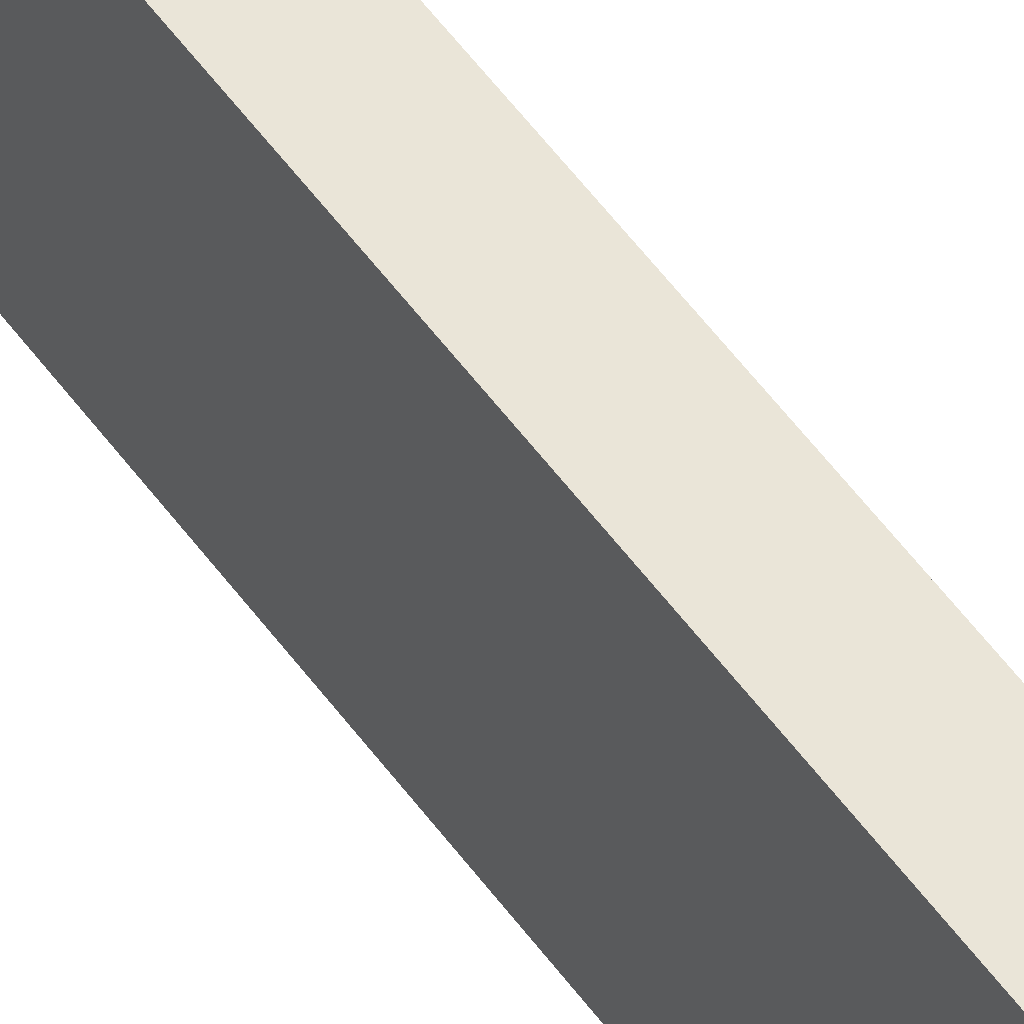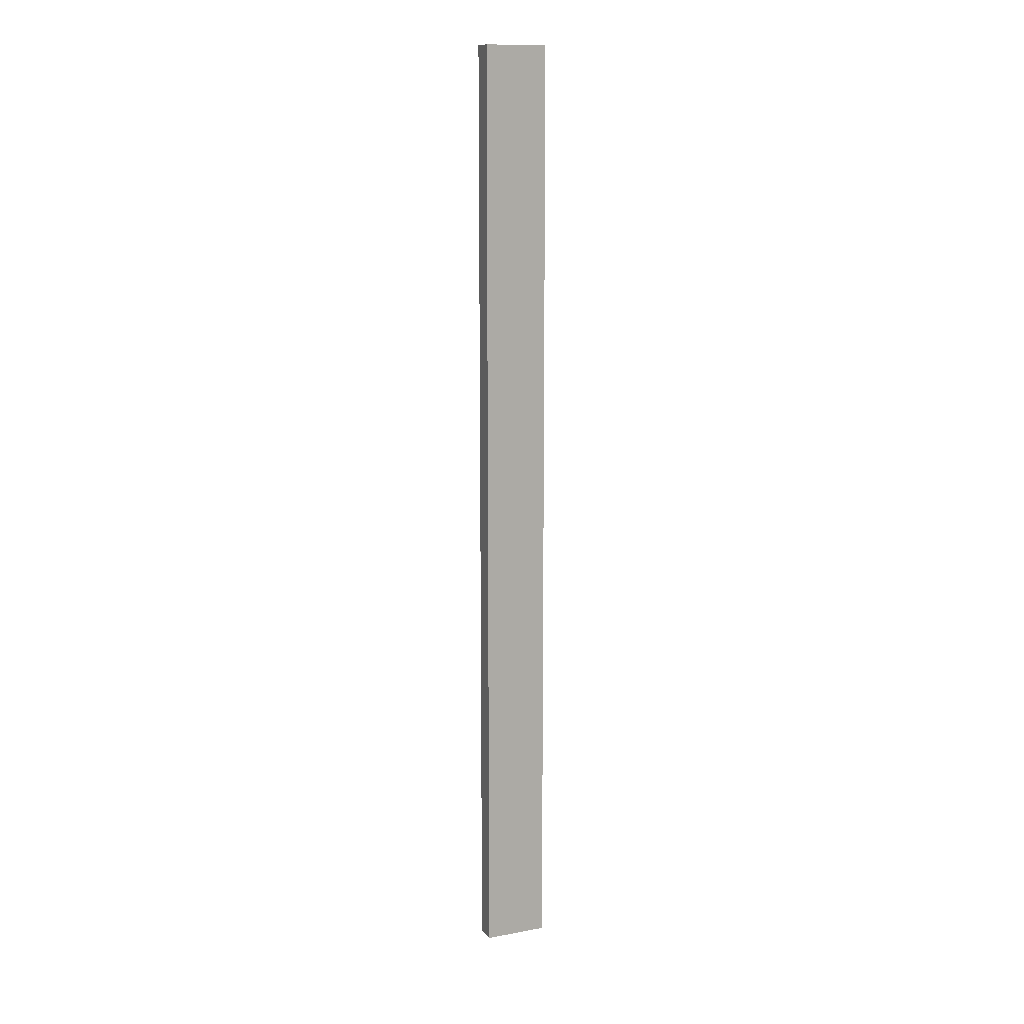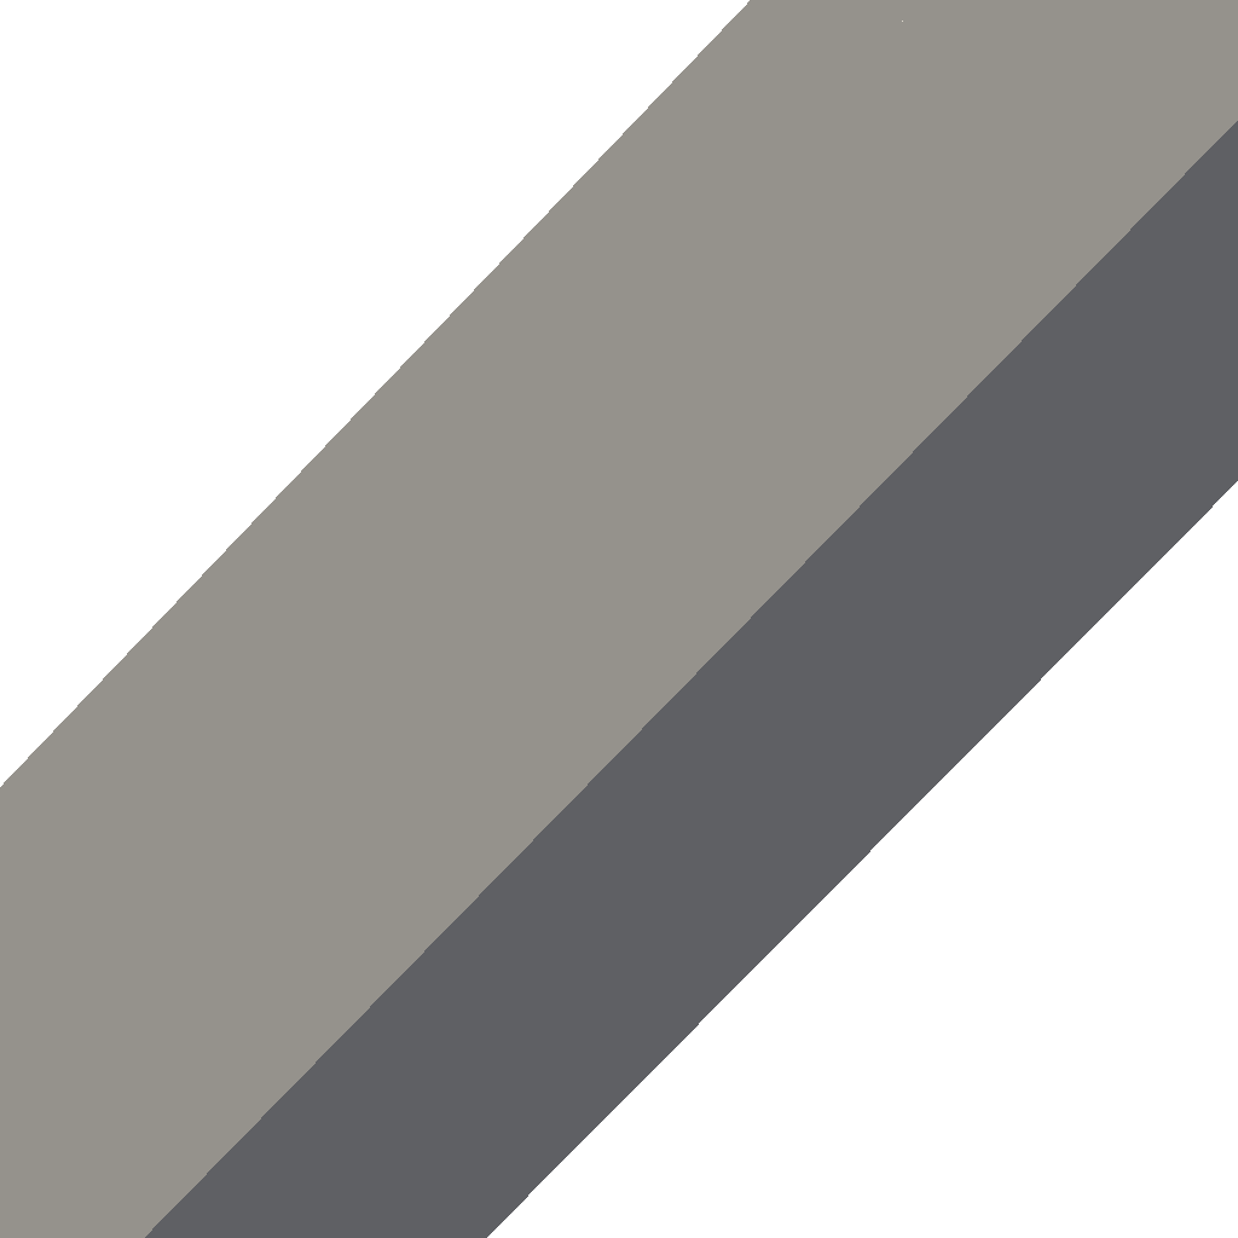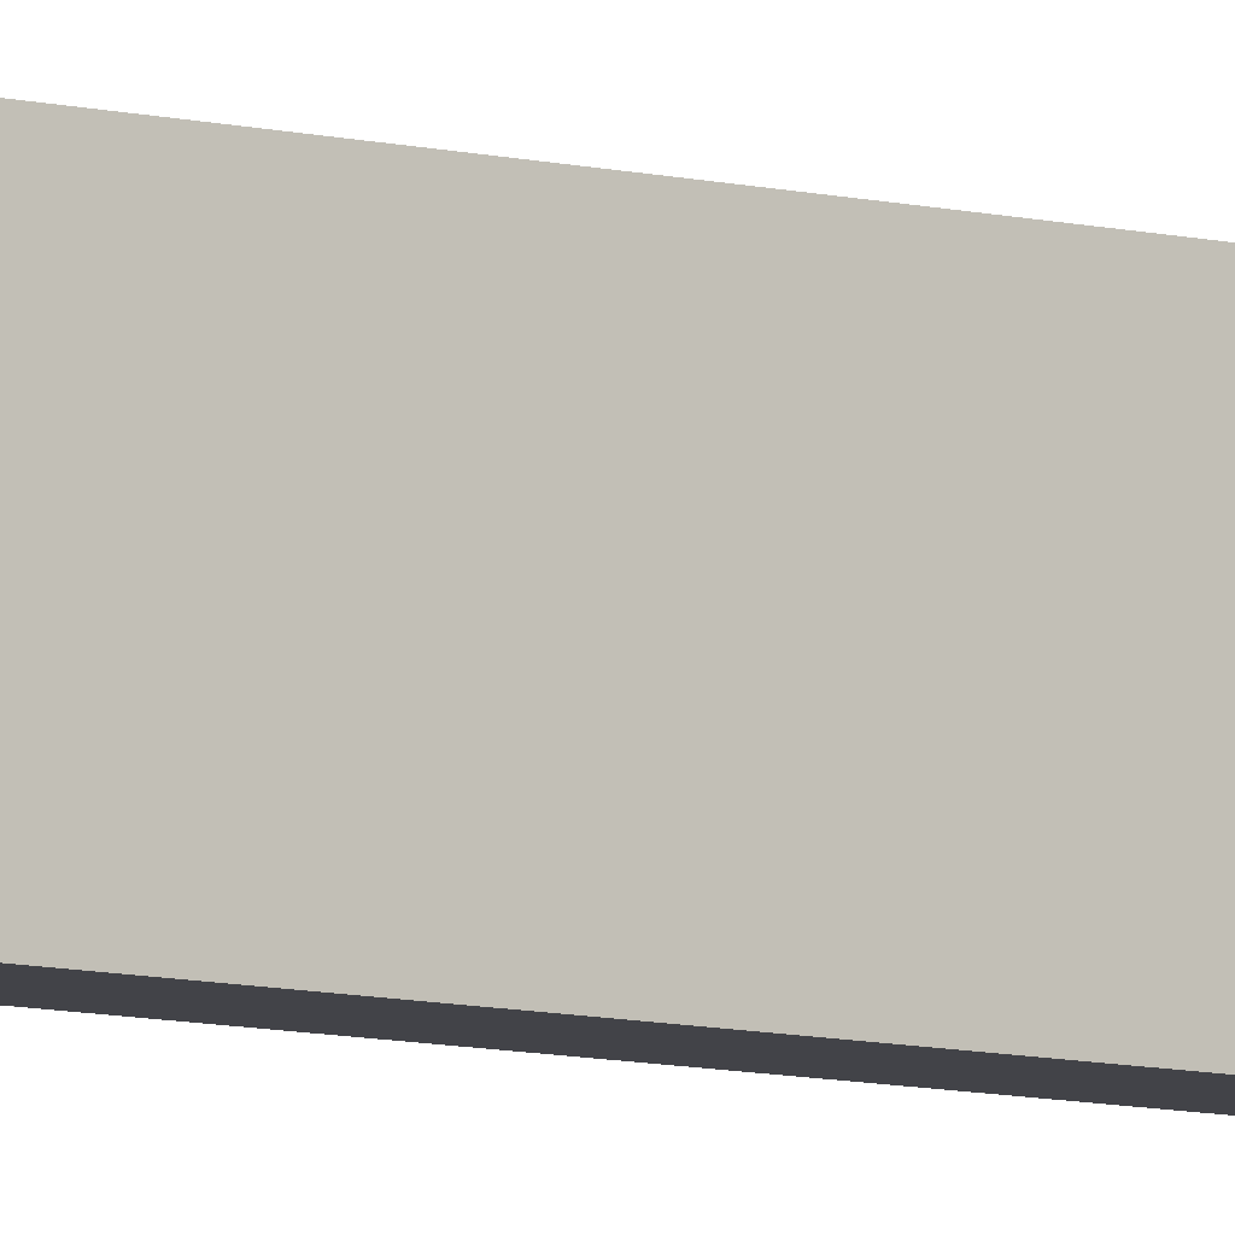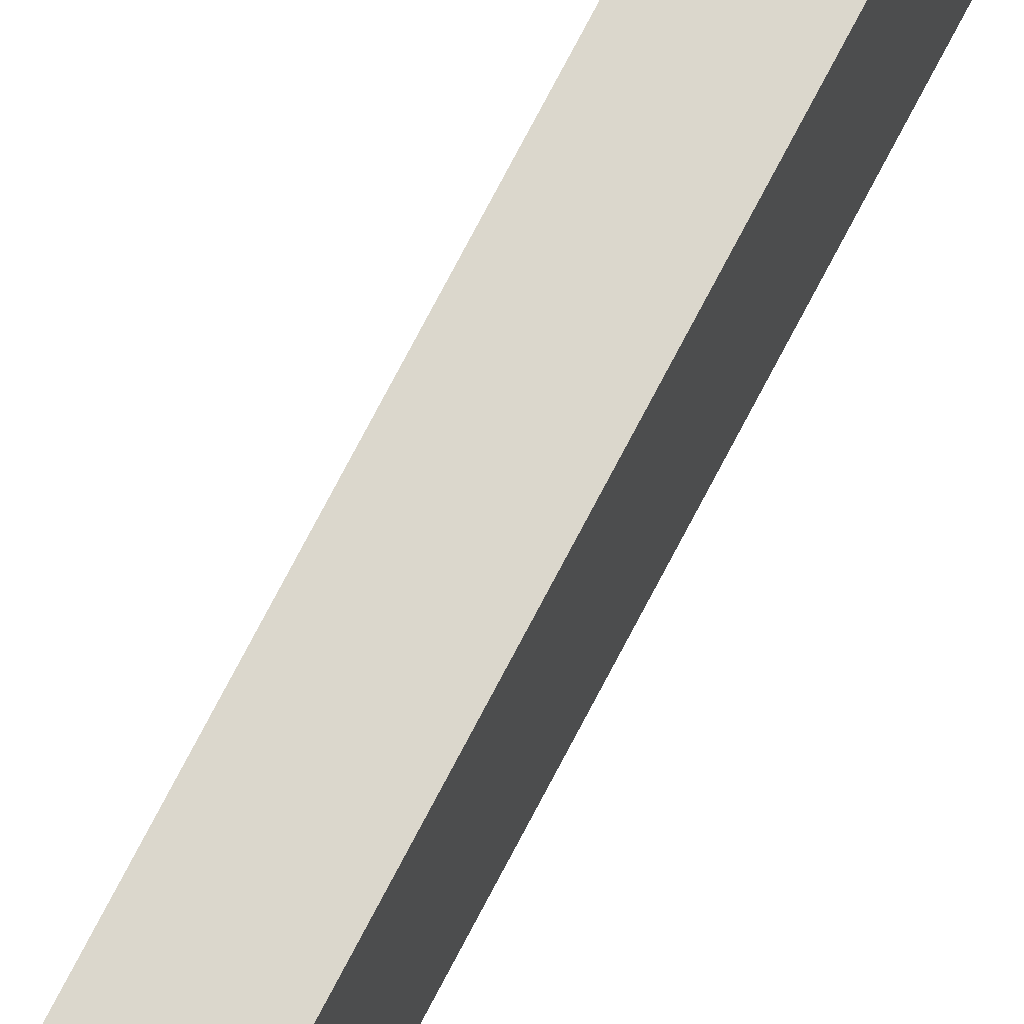
<metadata>
{"format":"obj","ext":"obj","renderer":"f3d","projection":"perspective","resolution":1024,"background":"white","views":[{"elev":45.5,"azim":-31.7,"up":"+Y"},{"elev":12.6,"azim":66.9,"up":"+Z"},{"elev":-43.9,"azim":146.0,"up":"+Y"},{"elev":-7.6,"azim":52.0,"up":"+Y"},{"elev":73.2,"azim":-152.6,"up":"+Y"}]}
</metadata>
<code>
v  19.68 0 -689
v  -19.68 0 -689
v  -19.68 0 -885.8
v  19.68 0 -885.8
v  19.68 118.1 -689
v  19.68 118.1 -885.8
v  -19.68 118.1 -885.8
v  -19.68 118.1 -689
v  19.68 0 -492.1
v  -19.68 0 -492.1
v  19.68 118.1 -492.1
v  -19.68 118.1 -492.1
v  19.68 0 -295.3
v  -19.68 0 -295.3
v  -19.68 0 -492.1
v  19.68 0 -492.1
v  19.68 118.1 -295.3
v  19.68 118.1 -492.1
v  -19.68 118.1 -492.1
v  -19.68 118.1 -295.3
v  19.68 0 -98.43
v  -19.68 0 -98.43
v  19.68 118.1 -98.43
v  -19.68 118.1 -98.43
v  19.69 0 98.43
v  -19.68 0 98.43
v  19.69 118.1 98.43
v  -19.68 118.1 98.43
v  19.69 0 295.3
v  -19.68 0 295.3
v  19.69 118.1 295.3
v  -19.68 118.1 295.3
v  19.69 0 492.1
v  -19.68 0 492.1
v  19.69 118.1 492.1
v  -19.68 118.1 492.1
v  19.69 0 689
v  -19.68 0 689
v  19.69 118.1 689
v  -19.68 118.1 689
v  19.69 0 885.8
v  -19.68 0 885.8
v  19.69 118.1 885.8
v  -19.68 118.1 885.8
o Object190
g Object190
f 1 2 3
f 3 4 1
f 5 6 7
f 7 8 5
f 8 7 3
f 3 2 8
f 5 8 2
f 2 1 5
f 6 5 1
f 1 4 6
f 7 6 4
f 4 3 7
f 9 10 2
f 2 1 9
f 11 5 8
f 8 12 11
f 12 8 2
f 2 10 12
f 11 12 10
f 10 9 11
f 5 11 9
f 9 1 5
f 8 5 1
f 1 2 8
f 13 14 15
f 15 16 13
f 17 18 19
f 19 20 17
f 20 19 15
f 15 14 20
f 17 20 14
f 14 13 17
f 18 17 13
f 13 16 18
f 19 18 16
f 16 15 19
f 21 22 14
f 14 13 21
f 23 17 20
f 20 24 23
f 24 20 14
f 14 22 24
f 23 24 22
f 22 21 23
f 17 23 21
f 21 13 17
f 20 17 13
f 13 14 20
f 25 26 22
f 22 21 25
f 27 23 24
f 24 28 27
f 28 24 22
f 22 26 28
f 27 28 26
f 26 25 27
f 23 27 25
f 25 21 23
f 24 23 21
f 21 22 24
f 29 30 26
f 26 25 29
f 31 27 28
f 28 32 31
f 32 28 26
f 26 30 32
f 31 32 30
f 30 29 31
f 27 31 29
f 29 25 27
f 28 27 25
f 25 26 28
f 33 34 30
f 30 29 33
f 35 31 32
f 32 36 35
f 36 32 30
f 30 34 36
f 35 36 34
f 34 33 35
f 31 35 33
f 33 29 31
f 32 31 29
f 29 30 32
f 37 38 34
f 34 33 37
f 39 35 36
f 36 40 39
f 40 36 34
f 34 38 40
f 39 40 38
f 38 37 39
f 35 39 37
f 37 33 35
f 36 35 33
f 33 34 36
f 41 42 38
f 38 37 41
f 43 39 40
f 40 44 43
f 44 40 38
f 38 42 44
f 43 44 42
f 42 41 43
f 39 43 41
f 41 37 39
f 40 39 37
f 37 38 40

</code>
